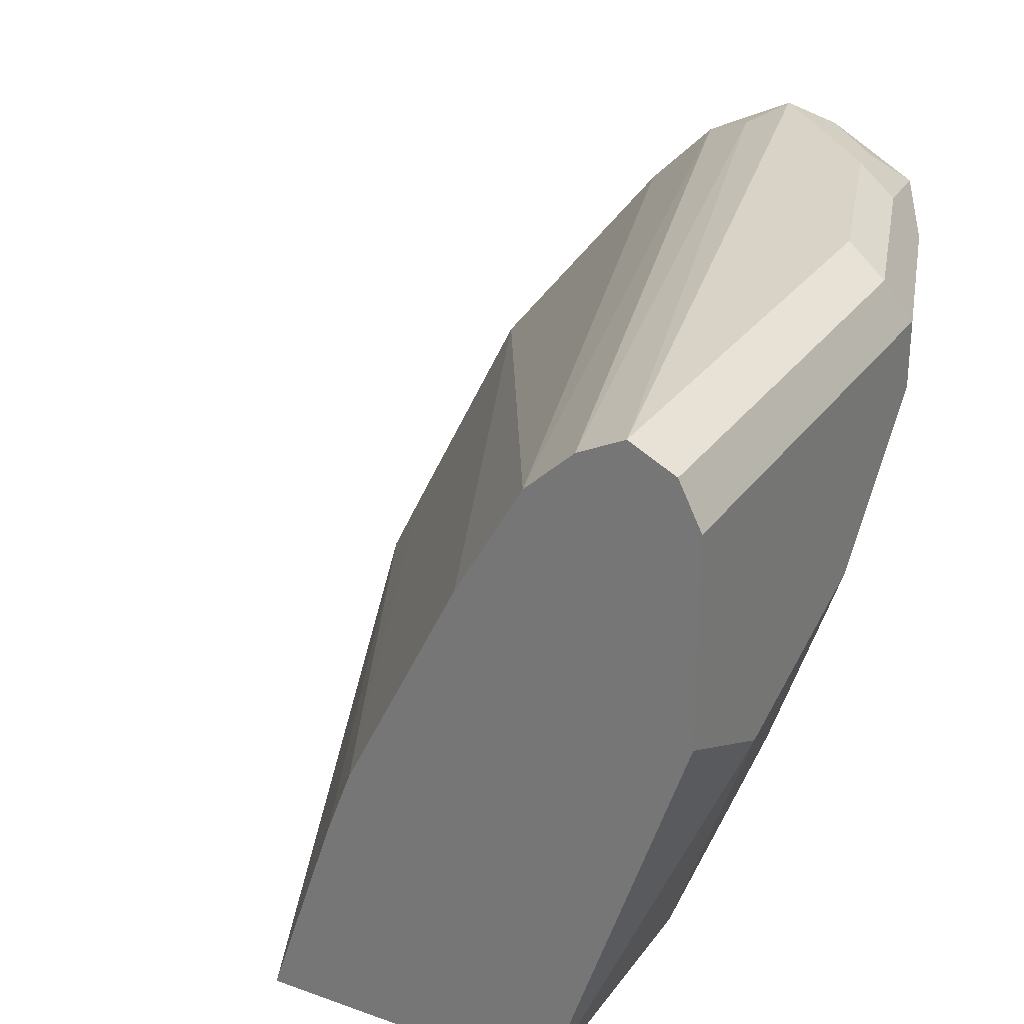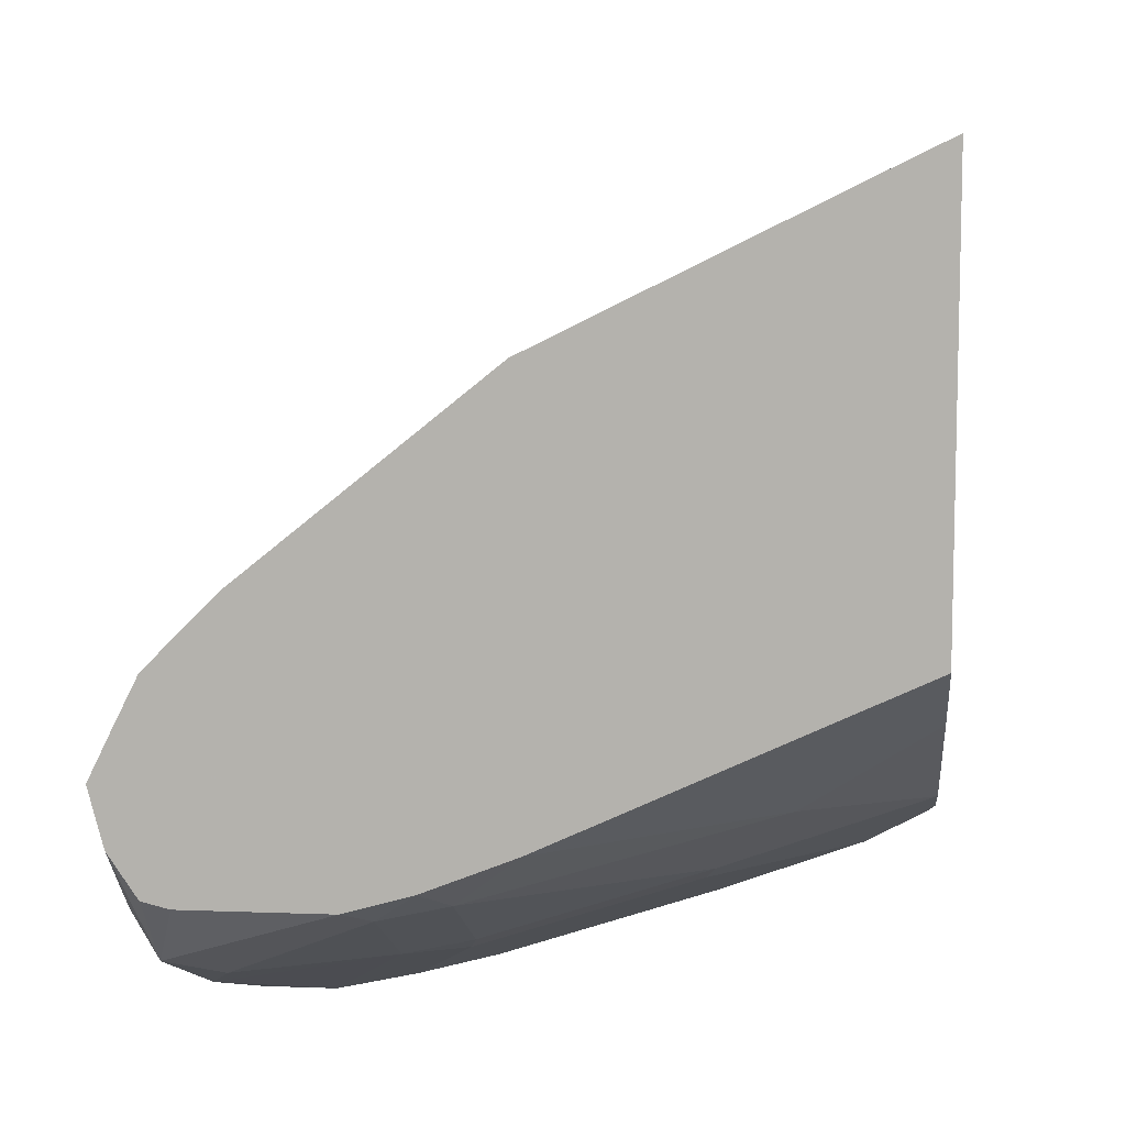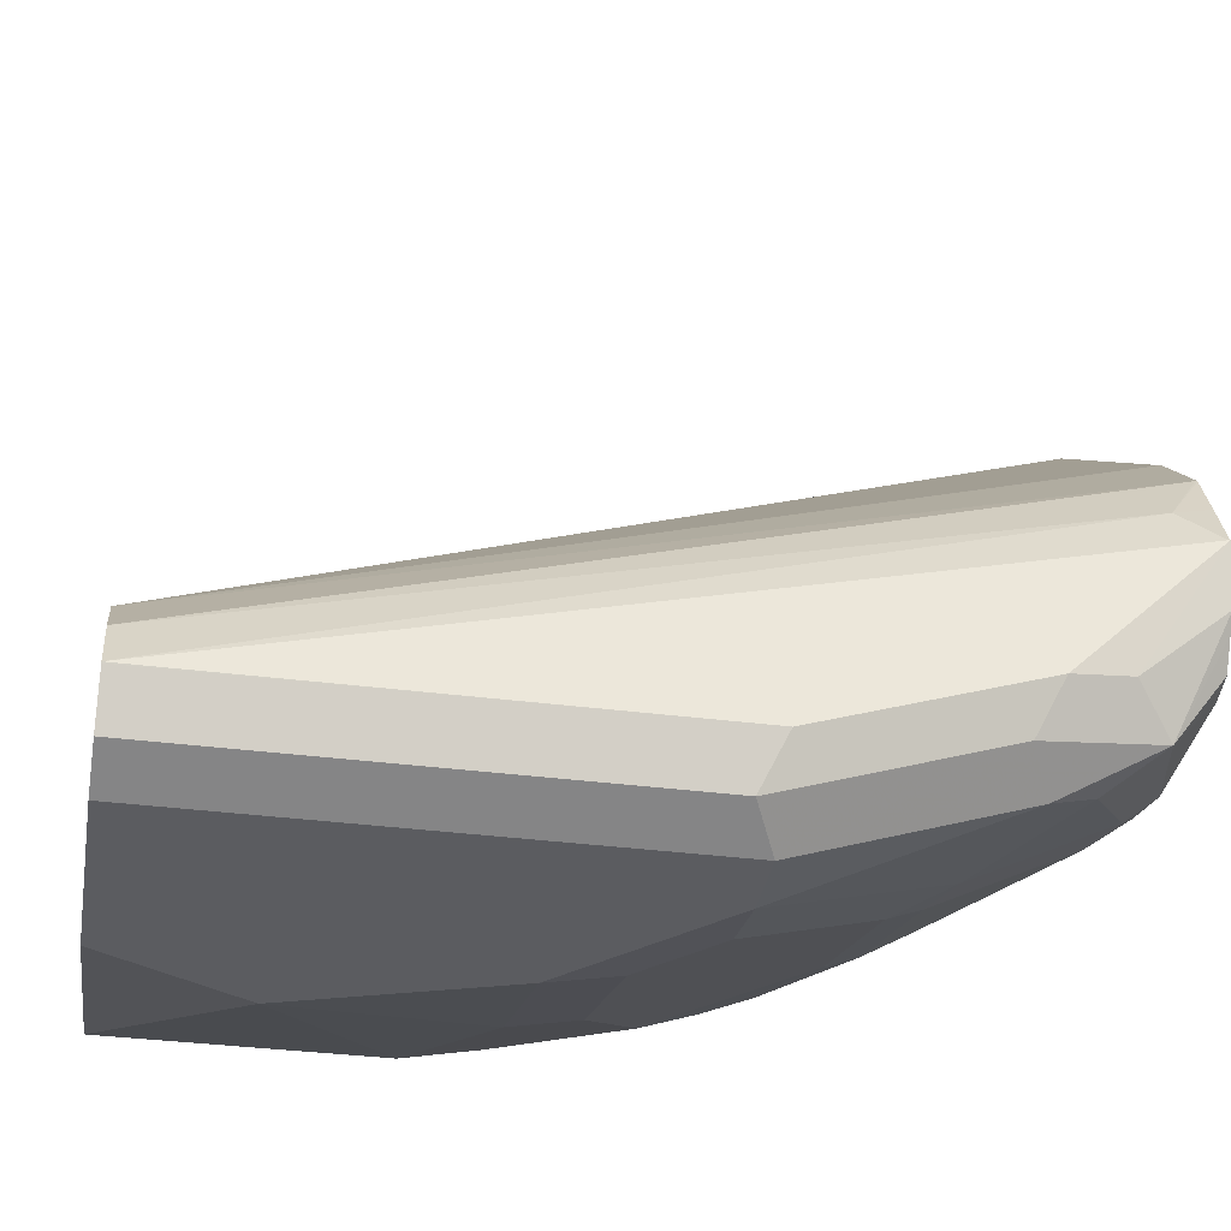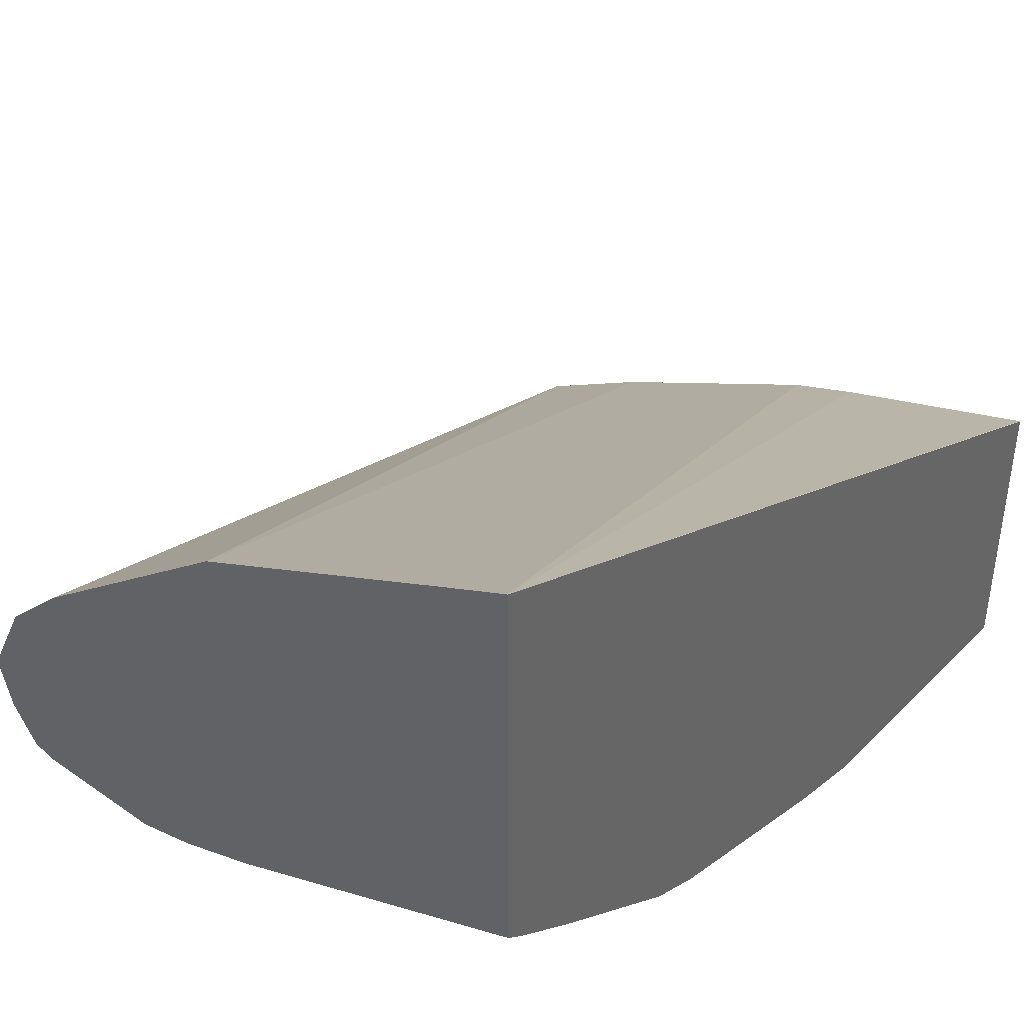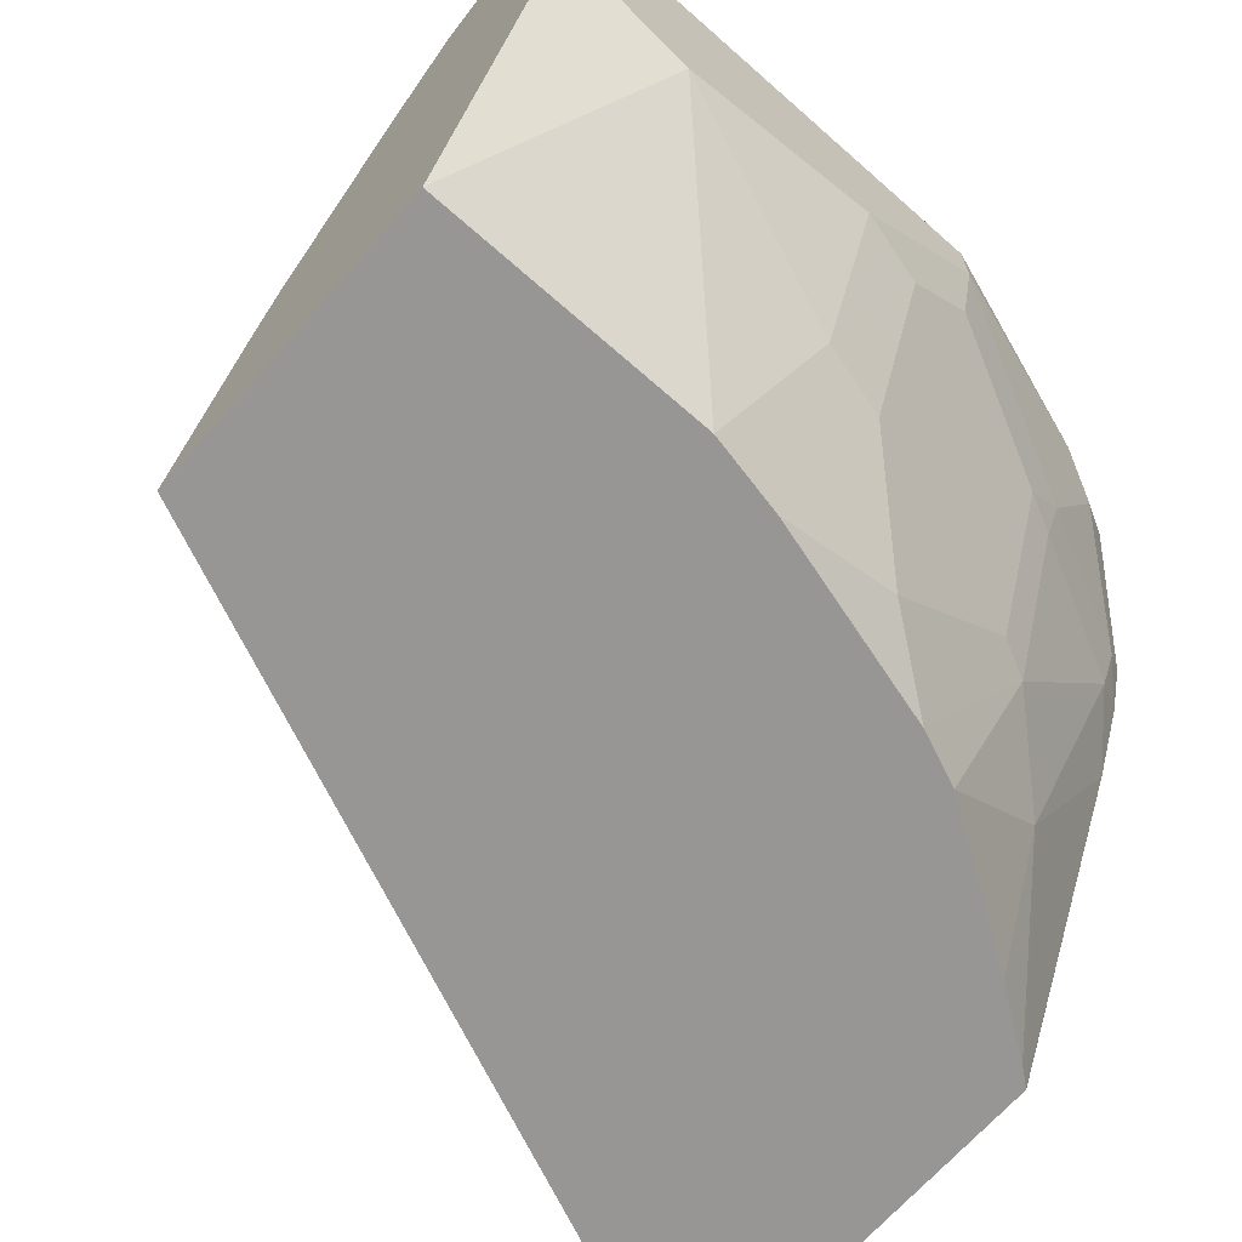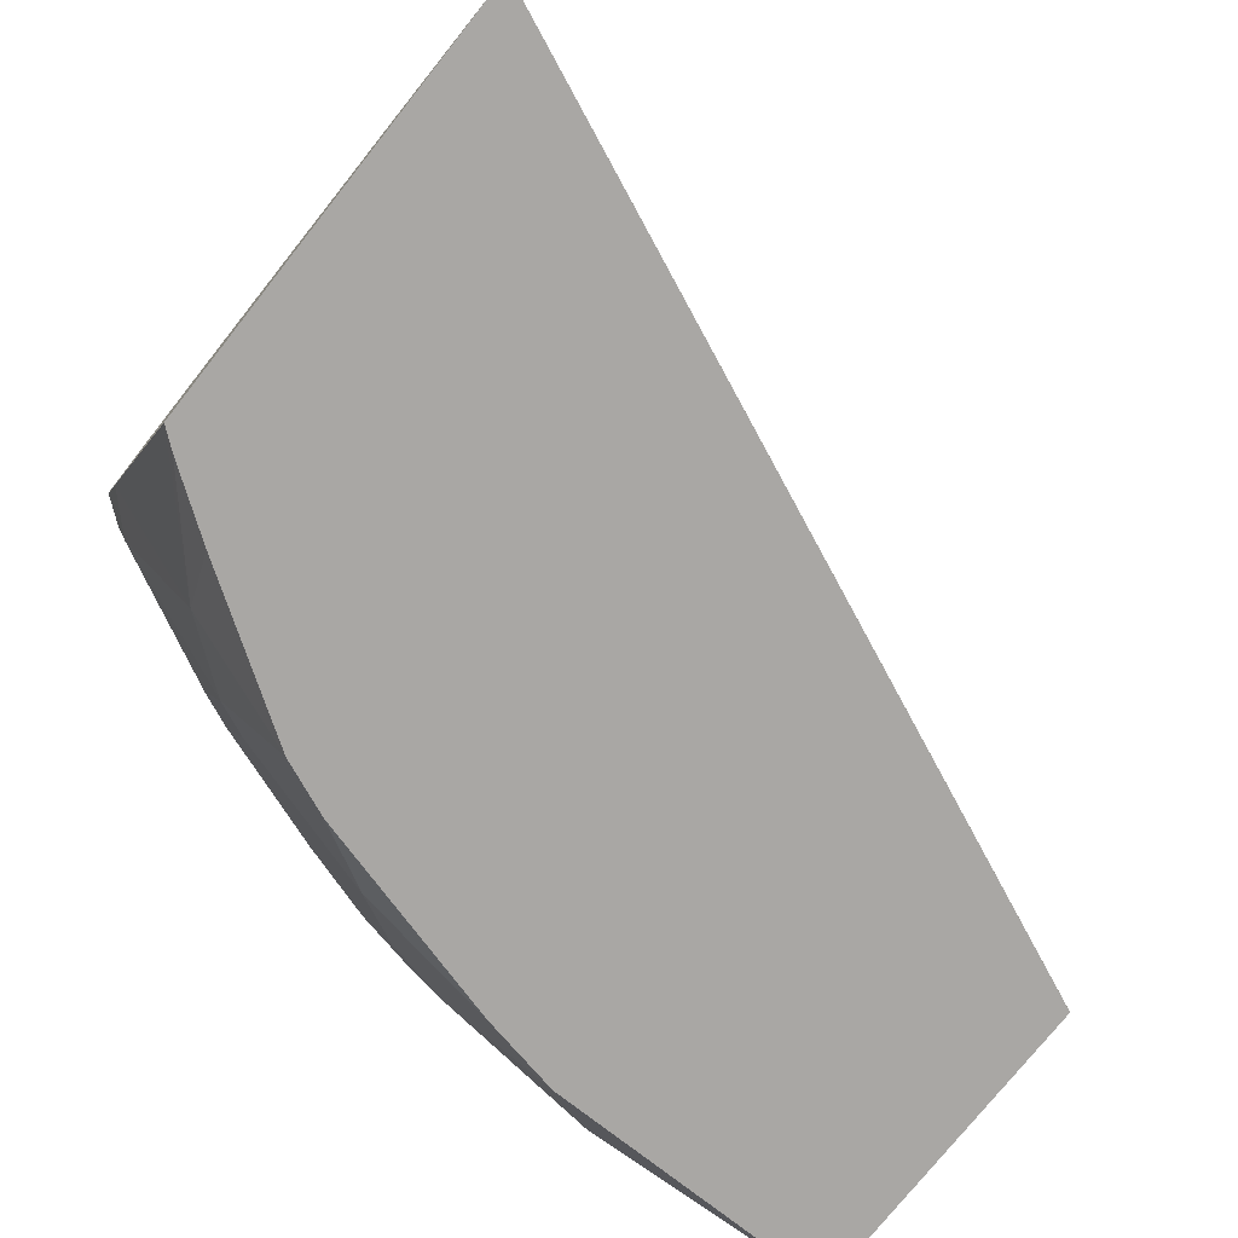
<metadata>
{"format":"obj","ext":"obj","renderer":"f3d","projection":"perspective","resolution":1024,"background":"white","views":[{"elev":28.2,"azim":-61.6,"up":"+Z"},{"elev":8.9,"azim":95.8,"up":"+Y"},{"elev":-35.3,"azim":-9.7,"up":"+Y"},{"elev":41.8,"azim":130.1,"up":"+Y"},{"elev":-67.9,"azim":-41.4,"up":"+Z"},{"elev":-74.8,"azim":141.7,"up":"+Z"}]}
</metadata>
<code>
v 0.1763 0.07948 0.6335
v 0.1763 0.07936 0.6338
v 0.1763 -0.02602 0.6335
v -0.03492 -0.0111 0.6335
v -0.03492 -0.0111 0.6336
v -0.03492 -0.02868 0.6864
v -0.03492 -0.03518 0.7037
v 0.1763 0.07077 0.6511
v -0.03492 -0.03526 0.7039
v 0.1763 -0.02618 0.6338
v 0.176 -0.02632 0.6335
v -0.03492 -0.08796 0.6335
v 0.1763 0.03558 0.7215
v -0.03492 -0.04103 0.7154
v 0.1763 -0.06575 0.719
v 0.1717 -0.02973 0.6335
v 0.1495 -0.06156 0.6641
v 3.86e-06 -0.1231 0.7213
v -0.008785 -0.1187 0.7125
v -0.03492 -0.1056 0.6861
v 0.0353 -0.08796 0.6335
v 0.1759 -0.01174 0.7799
v 0.1763 -0.01188 0.7802
v -0.03492 -0.0645 0.7623
v -0.03492 -0.08154 0.7918
v 0.1763 -0.0744 0.7408
v 0.1671 -0.07916 0.7345
v 0.1555 -0.04097 0.6335
v 0.1319 -0.07916 0.6817
v 0.1189 -0.06491 0.6335
v -0.03492 -0.1231 0.7389
v 0.05278 -0.1056 0.6861
v 0.05278 -0.1231 0.7389
v 0.05485 -0.08407 0.6335
v 0.1763 -0.02917 0.7975
v 0.1759 -0.02931 0.7975
v -0.03492 -0.09381 0.8034
v 0.1763 -0.07896 0.7569
v 0.1701 -0.08209 0.7506
v 0.1319 -0.09675 0.7345
v 0.1231 -0.08356 0.6839
v 0.1056 -0.08356 0.6663
v 0.1056 -0.07039 0.6335
v -0.03492 -0.1231 0.7917
v 0.07038 -0.08796 0.6509
v 0.07038 -0.1012 0.6839
v 0.07038 -0.1187 0.7367
v 0.07038 -0.1231 0.7565
v 0.08796 -0.08356 0.6487
v 0.1763 -0.02945 0.7976
v 0.1671 -0.04397 0.8049
v -0.03492 -0.1056 0.8092
v 0.1763 -0.07896 0.7921
v 0.1642 -0.09381 0.7975
v 0.1525 -0.09968 0.7858
v 0.1349 -0.09968 0.7506
v 0.1231 -0.1012 0.7367
v -0.03492 -0.1173 0.8034
v 0.08796 -0.1231 0.7917
v 0.08796 -0.1187 0.7543
v 0.08796 -0.1231 0.7741
v 0.1763 -0.0409 0.8034
v 0.1759 -0.05278 0.8092
v -0.03492 -0.1058 0.8091
v 0.08796 -0.1056 0.8092
v 0.1763 -0.07731 0.7986
v 0.1763 -0.07079 0.803
v 0.1763 -0.06676 0.8056
v 0.1554 -0.08503 0.8063
v 0.1349 -0.09968 0.8034
v 0.1407 -0.1056 0.7917
v 0.1231 -0.1056 0.7565
v 0.08208 -0.1173 0.8034
v 0.1763 -0.05278 0.8092
v 0.1407 -0.08796 0.8092
f 36 51 50
f 35 36 50
f 37 52 51
f 38 53 54
f 36 37 51
f 38 54 55
f 40 56 57
f 39 55 56
f 39 56 40
f 41 57 42
f 42 57 47
f 34 43 49
f 42 46 49
f 42 47 46
f 38 55 39
f 34 49 45
f 27 39 40
f 32 47 33
f 23 25 36
f 42 49 43
f 23 36 35
f 25 37 36
f 26 38 39
f 26 39 27
f 27 40 29
f 29 40 57
f 29 57 41
f 29 41 42
f 29 42 43
f 29 43 30
f 32 34 45
f 32 45 46
f 32 46 47
f 33 47 48
f 44 59 73
f 58 73 64
f 45 49 46
f 56 72 57
f 57 72 61
f 57 61 60
f 59 61 71
f 59 71 70
f 59 70 73
f 61 72 71
f 62 63 74
f 64 73 65
f 65 73 70
f 65 70 75
f 68 74 69
f 69 75 70
f 22 25 23
f 69 74 75
f 56 71 72
f 44 73 58
f 55 71 56
f 54 70 71
f 47 57 60
f 47 60 61
f 47 61 48
f 50 51 62
f 51 63 62
f 51 52 63
f 52 64 65
f 52 65 75
f 52 75 74
f 52 74 63
f 53 66 54
f 54 66 67
f 54 67 68
f 54 68 69
f 54 69 70
f 54 71 55
f 21 34 32
f 18 59 44
f 18 44 31
f 1 28 30
f 1 30 43
f 1 43 34
f 1 34 21
f 1 21 12
f 1 12 4
f 1 16 28
f 1 4 5
f 1 6 7
f 1 7 2
f 2 7 9
f 2 9 8
f 3 10 11
f 4 12 20
f 1 5 6
f 1 11 16
f 1 3 11
f 1 10 3
f 19 31 20
f 1 2 8
f 1 8 13
f 1 13 23
f 1 23 35
f 1 35 50
f 1 50 62
f 1 62 74
f 1 74 68
f 1 68 67
f 1 67 66
f 1 53 38
f 1 38 26
f 1 26 15
f 1 15 10
f 4 20 31
f 4 31 44
f 1 66 53
f 4 58 64
f 13 24 25
f 13 25 22
f 15 26 27
f 15 27 17
f 16 17 28
f 17 29 30
f 13 14 24
f 17 30 28
f 18 21 32
f 18 32 33
f 18 33 48
f 18 48 61
f 4 44 58
f 18 61 59
f 18 31 19
f 13 22 23
f 17 27 29
f 12 19 20
f 4 52 37
f 4 64 52
f 12 21 18
f 4 37 25
f 4 25 24
f 4 14 9
f 4 9 7
f 4 7 6
f 4 24 14
f 8 9 14
f 8 14 13
f 12 18 19
f 10 15 11
f 11 17 16
f 4 6 5
f 11 15 17

</code>
